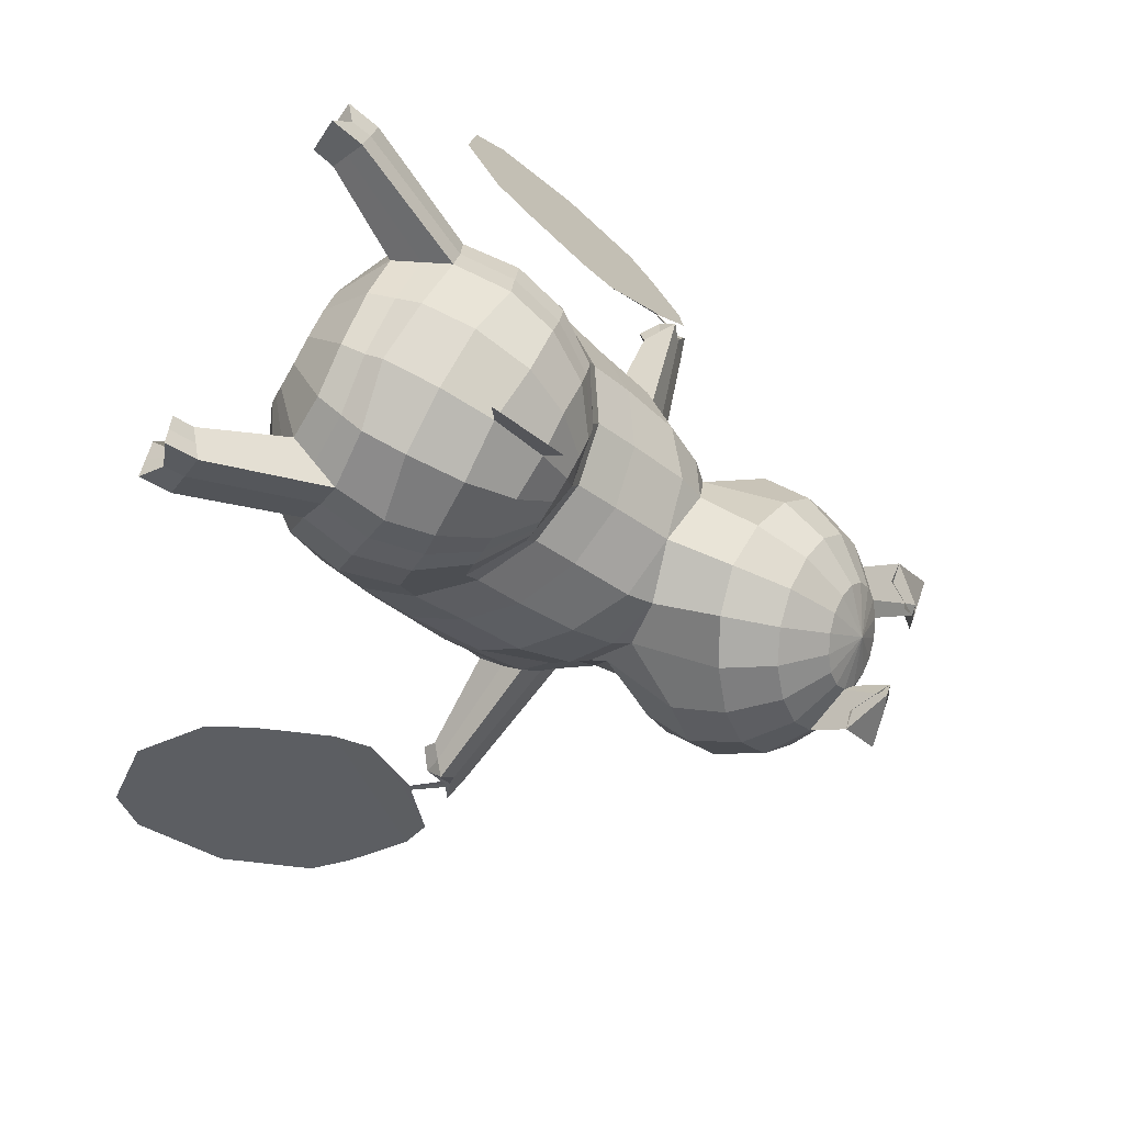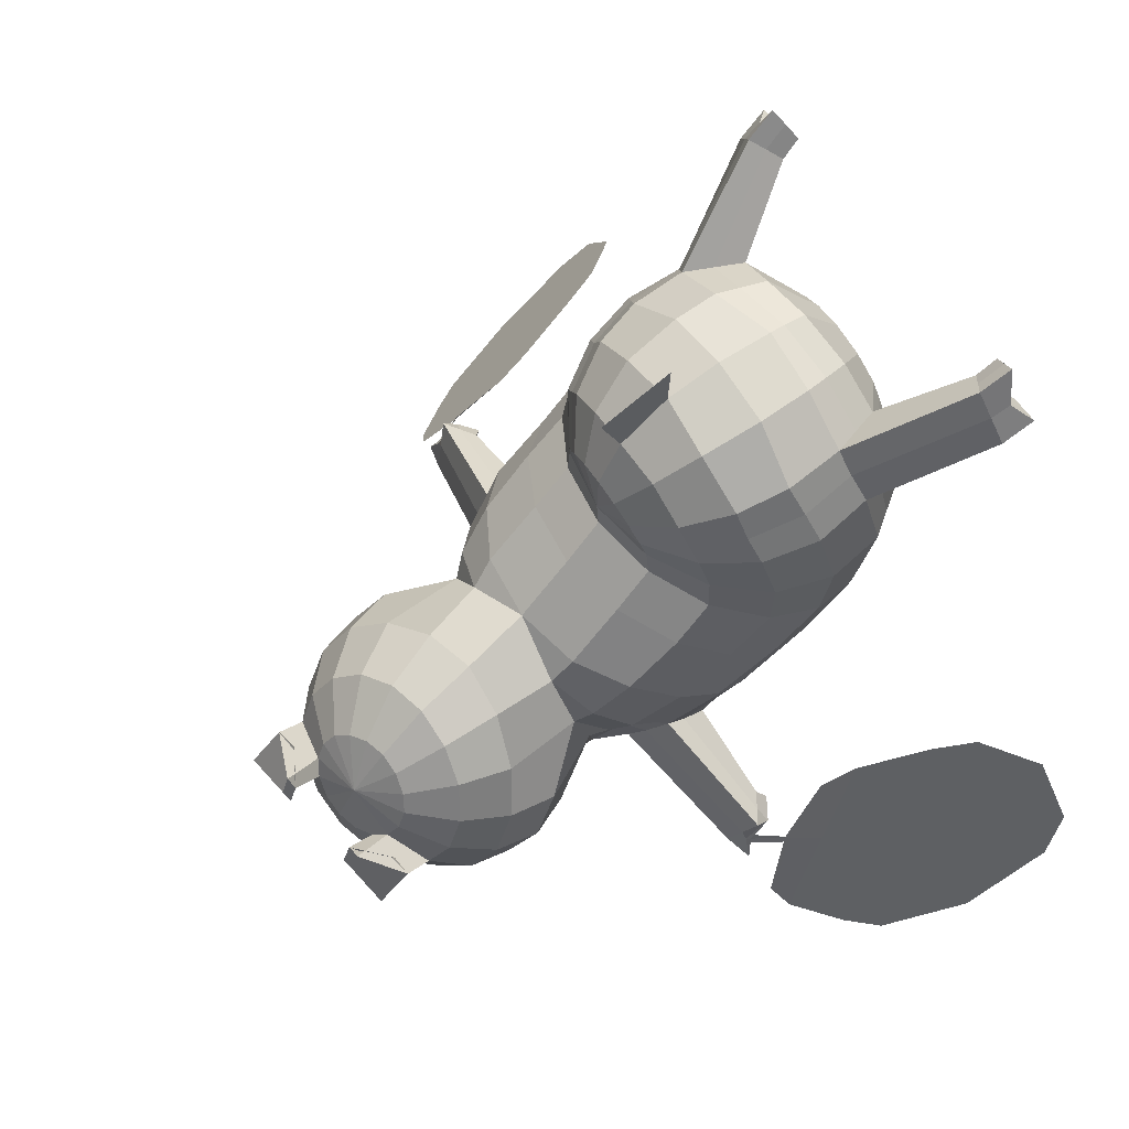
<metadata>
{"format":"obj","ext":"obj","renderer":"f3d","projection":"perspective","resolution":1024,"background":"white","views":[{"elev":79.7,"azim":120.1,"up":"+Z"},{"elev":64.9,"azim":-122.8,"up":"+Z"}]}
</metadata>
<code>
o Sphere
v -0.5203 2.971 -0.3755
v -0.3337 3.007 -0.3412
v -0.4527 2.984 -0.3631
v -0.2089 3.03 -0.3184
v -0.1995 2.838 -0.1646
v -0.4881 2.946 -0.1226
v -0.3245 2.815 -0.1873
v -0.5556 2.933 -0.135
v 0.06971 1.101 -0.8356
v 0.215 0.8181 -0.8439
v -0.004587 0.4057 -0.8182
v 0.153 1.353 -0.6161
v 0.3016 1.161 -0.5201
v 0.4119 0.8677 -0.6136
v 0.1276 0.3899 -0.7256
v -0.2083 1.51 0.2722
v 0.08735 1.415 0.107
v 0.2798 1.245 -0.07555
v 0.3307 1.139 -0.17
v 0.4406 1.009 -0.2573
v 0.4862 0.7442 -0.4192
v 0.163 0.2912 -0.6499
v -0.1605 1.37 0.4006
v 0.1615 1.195 0.3209
v 0.3902 0.972 0.1682
v 0.494 0.7509 -0.008009
v 0.5167 0.5284 -0.2042
v 0.4353 0.3388 -0.3902
v 0.1312 0.1224 -0.5897
v 2.293 -0.1971 -1.98
v 1.03 0.789 -0.9599
v 1.207 0.7877 -0.7162
v 1.092 0.7004 -0.7022
v -0.05977 0.7694 0.9266
v 0.2672 0.572 0.869
v 0.4898 0.2765 0.7971
v 0.5822 -0.06864 0.7461
v 0.5301 -0.418 0.7338
v 0.3378 -0.6905 0.7618
v 0.02348 -0.8384 0.8087
v -0.08141 0.785 1.015
v 0.219 0.6004 1.056
v 0.4177 0.3246 1.052
v 0.51 0.007393 1.092
v 0.4761 -0.3151 1.171
v 0.3052 -0.6132 1.213
v 0.000917 -0.8186 1.041
v -0.1592 0.8027 1.107
v 0.07436 0.6394 1.26
v 0.2311 0.3805 1.364
v 0.3034 0.1145 1.423
v 0.2924 -0.1895 1.496
v 0.165 -0.5272 1.473
v -0.07933 -0.7882 1.216
v -0.2785 0.8146 1.18
v -0.147 0.6636 1.42
v -0.05921 0.4037 1.604
v -0.02115 0.07184 1.677
v -0.0115 -0.1931 1.689
v -0.06677 -0.5008 1.625
v -0.2094 -0.7729 1.313
v 0.7905 -1.06 1.756
v 0.588 -1.108 1.695
v 0.6042 -0.9638 2.049
v 0.4455 -1.034 1.92
v 0.076 -0.3047 -0.31
v 0.04355 -0.657 0.1214
v -0.1253 1.041 0.6532
v -0.09886 0.8066 0.841
v 0.2379 0.6275 0.7312
v 0.2121 0.8781 0.5555
v 0.4315 0.6314 0.3878
v 0.4742 0.3534 0.5858
v 0.5682 0.04789 0.4382
v 0.5426 0.3464 0.1901
v 0.5279 0.05891 -0.01122
v 0.5305 -0.2586 0.2955
v 0.3539 -0.5079 0.1798
v 0.3761 -0.1708 -0.183
v -0.03898 -0.8046 1.132
v 1.007 0.7861 -0.7721
v 1.16 0.9423 -0.7661
v 1.199 0.9392 -0.8052
v 1.02 0.8008 -0.8017
v -0.5785 2.774 -0.4509
v -0.4181 2.767 -0.7366
v -0.2898 2.664 -0.9818
v -0.1699 2.452 -1.189
v -0.1004 2.141 -1.31
v -0.1374 1.743 -1.297
v -0.2477 1.425 -1.156
v 0.01102 1.505 -0.01399
v -0.4808 2.758 -0.3727
v -0.2399 2.739 -0.5902
v -0.04857 2.617 -0.7988
v 0.08624 2.382 -0.9897
v 0.1182 2.045 -1.117
v 0.02892 1.697 -1.144
v -0.1626 1.411 -1.068
v 0.2334 1.226 -0.3069
v 0.373 1.101 -0.3806
v -0.4181 2.718 -0.2711
v -0.1232 2.664 -0.4035
v 0.1116 2.498 -0.5646
v 0.2485 2.233 -0.7307
v 0.2563 1.919 -0.8655
v 0.1122 1.623 -0.9338
v -0.1155 1.376 -0.9541
v 0.4501 0.8121 -0.5106
v 0.1493 0.3447 -0.6841
v -0.4001 2.662 -0.1615
v -0.08914 2.557 -0.2019
v 0.1581 2.346 -0.2983
v 0.2903 2.066 -0.4289
v 0.2625 1.777 -0.5688
v 0.1153 1.523 -0.7056
v -0.0522 1.221 -0.8102
v 0.9752 0.8271 -0.9005
v 1.041 0.7471 -0.6441
v -0.4298 2.596 -0.06016
v -0.142 2.432 -0.00753
v 0.08722 2.18 -0.03562
v 0.2057 1.887 -0.1442
v 0.1238 1.413 -0.3773
v 1.206 0.8879 -0.5993
v 1.115 0.9931 -0.933
v -0.5024 2.533 0.01773
v -0.2715 2.307 0.1504
v -0.08768 2.02 0.1706
v 0.1926 1.333 -0.2161
v -0.6046 2.478 0.06542
v -0.4609 2.211 0.2413
v -0.3349 1.882 0.2986
v 0.5806 -0.7984 1.93
v 0.4292 -0.9316 1.826
v 0.7668 -0.8942 1.637
v 0.5717 -1.005 1.601
v 0.2363 -0.5639 1.361
v 0.3852 -0.2385 1.348
v 0.4067 0.05962 1.254
v 0.323 0.3605 1.194
v 0.1466 0.6202 1.154
v -0.1201 0.7956 1.057
v 0.5867 -0.9792 1.806
v 0.6875 -0.953 1.842
v 0.5005 -0.9683 1.713
v 0.6737 -0.8463 1.783
v -0.1385 2.535 -1.43
v -0.0629 2.234 -1.555
v 0.1666 0.9882 -0.822
v 0.3671 1.039 -0.5545
v 0.4683 0.889 -0.335
v 0.4738 0.4408 -0.2933
v 1.277 0.958 -0.9537
v 1.983 -0.8505 -1.02
v 0.4331 -0.5538 0.7451
v 0.3902 -0.464 1.188
v 0.2287 -0.3583 1.484
v -0.03693 -0.3366 1.657
v 0.6893 -1.084 1.725
v 0.5249 -0.9991 1.984
v 0.4513 -0.05669 -0.09466
v 0.4419 -0.3835 0.2384
v 2.138 -0.5238 -1.5
v 1.124 0.8171 -0.6217
v 1.045 0.9101 -0.9167
v 0.6693 -0.9496 1.619
v 0.5049 -0.865 1.878
v 0.6371 -0.9661 1.824
v 1.698 0.162 -1.175
v 1.511 -0.2309 -0.5981
v 1.885 0.5549 -1.753
v 1.613 0.8319 -1.459
v 1.319 0.2138 -0.5506
v 1.466 0.5228 -1.005
v 2.373 -0.7434 -1.767
v 2.293 -0.9117 -1.52
v 2.333 -0.8276 -1.643
v 1.65 -0.5061 -0.6632
v 2.056 0.3468 -1.916
v 1.853 -0.07966 -1.29
v 1.346 0.7402 -0.9319
v 1.336 0.7256 -0.9058
v 1.481 0.9017 -1.273
v 1.356 0.6947 -0.9206
v 1.261 0.4344 -0.5917
v 1.215 0.8872 -0.7973
v 1.229 0.9222 -0.8449
v 1.214 0.9159 -0.8157
v -0.3215 0.008542 -0.7043
v -0.9607 2.888 -0.4561
v -1.148 2.852 -0.4901
v -1.028 2.875 -0.4684
v -1.272 2.828 -0.513
v -1.263 2.636 -0.3592
v -1.064 2.836 -0.2279
v -1.138 2.66 -0.3363
v -0.3851 1.162 -0.9746
v -0.4613 0.9534 -1.059
v -0.2196 0.7026 -1.024
v -0.2466 0.3803 -0.881
v -0.9961 2.849 -0.2155
v -0.8971 1.052 -0.8819
v -0.9339 0.7281 -0.9243
v -0.5881 0.35 -0.8684
v -1.012 1.217 -0.7777
v -1.149 1.058 -0.6156
v -1.2 0.7592 -0.7131
v -0.7816 0.3136 -0.7954
v -0.9047 1.435 0.191
v -1.124 1.295 -0.02487
v -1.239 1.102 -0.2259
v -1.254 0.9459 -0.3588
v -1.298 0.8829 -0.3734
v -1.29 0.6282 -0.5243
v -0.843 0.2124 -0.7216
v -0.9176 1.302 0.329
v -1.179 1.088 0.2097
v -1.329 0.8412 0.03893
v -1.368 0.5921 -0.1533
v -1.324 0.3809 -0.3231
v -1.185 0.2092 -0.4899
v -0.8149 0.04195 -0.6509
v -2.773 -0.5087 -2.262
v -1.77 0.6215 -1.115
v -1.97 0.5976 -0.8925
v -1.846 0.5259 -0.8646
v -0.4205 0.8183 1.209
v -0.4118 0.6748 1.487
v -0.4039 0.05606 1.765
v -0.3928 -0.2854 1.742
v -0.3667 -0.5347 1.659
v -0.3759 -0.7788 1.331
v -0.3869 -0.8904 0.7487
v -0.4391 0.8369 0.9612
v -0.8146 0.7587 0.9223
v -1.13 0.5534 0.8626
v -1.338 0.255 0.792
v -1.411 -0.09172 0.736
v -1.343 -0.4396 0.7225
v -1.133 -0.712 0.7191
v -0.8033 -0.8475 0.7528
v -0.7774 0.7778 1.017
v -1.066 0.5907 1.07
v -1.256 0.3131 1.098
v -1.332 -0.01498 1.135
v -1.283 -0.3437 1.184
v -1.104 -0.6407 1.168
v -0.7829 -0.8349 0.9791
v -0.6905 0.7976 1.112
v -0.9089 0.6284 1.277
v -1.055 0.3628 1.4
v -1.111 0.06844 1.475
v -1.08 -0.2727 1.504
v -0.9487 -0.5966 1.411
v -0.6973 -0.8132 1.157
v -0.565 0.812 1.182
v -0.6803 0.6462 1.429
v -0.7595 0.396 1.618
v -0.7882 0.04554 1.695
v -0.768 -0.2735 1.689
v -0.6953 -0.5747 1.577
v -0.556 -0.7955 1.271
v -1.541 -1.191 1.636
v -1.343 -1.221 1.553
v -1.335 -1.144 1.928
v -1.185 -1.185 1.777
v -0.7677 -0.3469 -0.3708
v -0.7748 -0.6872 0.0726
v -0.3564 -0.7211 0.06498
v -0.3432 -0.3905 -0.3728
v -0.8868 0.9914 0.6069
v -0.8587 0.7709 0.8049
v -1.163 0.5701 0.678
v -1.185 0.7862 0.4649
v -1.345 0.5226 0.2814
v -1.355 0.2815 0.5198
v -1.404 -0.03167 0.3635
v -1.392 0.2356 0.08267
v -0.485 0.8555 0.8658
v -0.5141 1.08 0.6682
v -1.317 -0.03298 -0.1098
v -1.322 -0.3307 0.2232
v -1.109 -0.5593 0.1047
v -1.118 -0.2418 -0.2726
v -0.7411 -0.8251 1.07
v -0.7245 2.444 0.06762
v -0.6838 2.154 0.2501
v -0.6241 1.802 0.3203
v -0.552 1.405 0.4035
v -0.728 2.656 -0.1874
v -1.766 0.622 -0.9252
v -1.938 0.7557 -0.938
v -1.971 0.7509 -0.9812
v -0.6972 2.762 -0.4933
v -0.6476 2.749 -0.8063
v -0.5747 2.632 -1.086
v -0.4748 2.418 -1.304
v -0.3767 2.121 -1.42
v -0.352 1.732 -1.377
v -0.3601 1.419 -1.2
v -1.776 0.6349 -0.9561
v -0.8167 2.728 -0.4948
v -0.8582 2.683 -0.8176
v -0.8585 2.528 -1.097
v -0.7836 2.298 -1.316
v -0.6694 2.007 -1.425
v -0.5802 1.668 -1.374
v -0.4818 1.395 -1.191
v -1.063 1.384 -0.153
v -0.9211 2.674 -0.4535
v -1.053 2.58 -0.7405
v -1.104 2.385 -1.005
v -1.057 2.135 -1.211
v -0.9473 1.851 -1.309
v -0.7867 1.572 -1.281
v -0.5895 1.354 -1.135
v -1.13 1.086 -0.451
v -1.229 0.9892 -0.4843
v -0.9936 2.609 -0.3764
v -1.187 2.462 -0.5979
v -1.279 2.238 -0.8174
v -1.263 1.977 -0.9946
v -1.146 1.703 -1.1
v -0.9254 1.477 -1.1
v -0.6645 1.306 -1.038
v -1.249 0.7002 -0.6125
v -0.8194 0.2665 -0.7555
v -1.023 2.545 -0.2748
v -1.242 2.347 -0.4091
v -1.357 2.103 -0.5544
v -1.356 1.827 -0.6929
v -1.217 1.574 -0.8013
v -0.9823 1.381 -0.8715
v -0.7465 1.148 -0.9006
v -1.725 0.6666 -1.05
v -1.808 0.5783 -0.8015
v -1.006 2.49 -0.1644
v -1.209 2.246 -0.1939
v -1.317 1.974 -0.2598
v -1.317 1.685 -0.3744
v -1.06 1.275 -0.5367
v -1.994 0.696 -0.7767
v -1.881 0.8133 -1.099
v -0.9436 2.452 -0.0615
v -1.091 2.173 0.01312
v -1.165 1.872 0.007178
v -1.144 1.198 -0.3663
v -0.8436 2.435 0.02314
v -0.9057 2.144 0.1703
v -0.9193 1.807 0.2157
v -1.324 -0.9589 1.84
v -1.178 -1.066 1.702
v -1.53 -1.006 1.548
v -1.336 -1.102 1.479
v -1.028 -0.6146 1.3
v -1.183 -0.2963 1.358
v -1.221 0.02493 1.304
v -1.153 0.3447 1.243
v -0.9868 0.6109 1.17
v -0.7334 0.7897 1.061
v -1.336 -1.114 1.686
v -1.434 -1.098 1.733
v -1.257 -1.084 1.59
v -1.427 -0.9824 1.694
v -0.4101 0.3734 1.972
v -0.4101 0.3827 1.698
v -0.4101 0.8032 1.797
v -0.4429 2.493 -1.547
v -0.342 2.202 -1.664
v -0.7509 2.376 -1.559
v -0.6293 2.09 -1.673
v -0.3012 0.8341 -1.035
v -0.9489 0.91 -0.8915
v -1.195 0.9345 -0.6502
v -1.301 0.7698 -0.4425
v -1.259 0.3064 -0.397
v -2.033 0.7595 -1.138
v -2.492 -1.123 -1.268
v -0.3755 -0.3892 1.701
v -1.239 -0.5737 0.7242
v -1.194 -0.4899 1.177
v -1.014 -0.4346 1.458
v -0.7329 -0.4186 1.632
v -1.442 -1.206 1.595
v -1.26 -1.164 1.852
v -1.218 -0.1346 -0.1893
v -1.216 -0.4451 0.1669
v -2.632 -0.8161 -1.765
v -1.901 0.637 -0.7891
v -1.803 0.7399 -1.074
v -1.433 -1.054 1.513
v -1.251 -1.013 1.771
v -1.385 -1.106 1.709
v -2.322 -0.08202 -1.398
v -2.153 -0.4517 -0.8007
v -2.491 0.2877 -1.996
v -2.291 0.5954 -1.676
v -2.025 0.01338 -0.7356
v -2.158 0.3042 -1.206
v -2.806 -1.062 -2.055
v -2.734 -1.22 -1.799
v -2.77 -1.141 -1.927
v -2.248 -0.7419 -0.8788
v -2.615 0.06056 -2.176
v -2.431 -0.3407 -1.527
v -2.076 0.5355 -1.122
v -2.067 0.522 -1.095
v -2.191 0.681 -1.478
v -2.081 0.4889 -1.111
v -1.992 0.2399 -0.7717
v -1.982 0.6965 -0.9749
v -1.994 0.7301 -1.024
v -1.982 0.7254 -0.9932
v -2.067 0.5235 -1.068
v 1.329 0.7277 -0.8781
f 116 115 124 12
f 94 93 8 7
f 201 200 10 11
f 373 199 9 150
f 16 133 289 290
f 102 103 5 6
f 11 10 14 15
f 150 9 13 151
f 198 108 117
f 198 99 108
f 110 109 21 22
f 82 125 32 83
f 101 100 19 20
f 117 116 12
f 22 21 28 29
f 152 20 27 153
f 20 19 26 27
f 19 18 25 26
f 18 17 24 25
f 17 16 23 24
f 123 122 129 92
f 92 129 133 16
f 190 201 11
f 190 11 15
f 190 15 110 22
f 190 22 29
f 69 280 235 34
f 73 70 35 36
f 77 74 37 38
f 67 78 39 40
f 270 67 40 234
f 183 182 184 185
f 70 69 34 35
f 74 73 36 37
f 81 118 31 84
f 163 77 38 156
f 167 136 62 160
f 40 39 46 47
f 156 38 45 157
f 38 37 44 45
f 37 36 43 44
f 36 35 42 43
f 35 34 41 42
f 80 138 53 54
f 139 140 51 52
f 140 141 50 51
f 141 142 49 50
f 142 143 48 49
f 54 53 60 61
f 158 52 59 159
f 52 51 58 59
f 51 50 57 58
f 50 49 56 57
f 49 48 55 56
f 234 40 47
f 34 235 41
f 234 47 80 54
f 41 235 48 143
f 234 54 61
f 48 235 55
f 234 61 233
f 61 60 232 233
f 159 59 231 380
f 59 58 230 231
f 56 55 228 229
f 55 235 228
f 169 145 64 161
f 146 137 63 144
f 147 134 64 145
f 168 135 65 161
f 153 27 76 162
f 162 76 77 163
f 26 25 72 75
f 75 72 73 74
f 24 23 68 71
f 71 68 69 70
f 190 29 66 271
f 271 66 67 270
f 29 28 79 66
f 66 79 78 67
f 27 26 75 76
f 76 75 74 77
f 25 24 71 72
f 72 71 70 73
f 68 281 280 69
f 53 138 146 135
f 45 139 147 136
f 130 92 17 18
f 199 198 117 9
f 124 123 92 130
f 103 94 7 5
f 15 14 109 110
f 13 12 100 101
f 89 299 370 149
f 198 91 99
f 301 300 90 91
f 300 299 89 90
f 298 88 148 369
f 298 297 87 88
f 297 296 86 87
f 296 295 85 86
f 198 301 91
f 189 188 182 183
f 91 90 98 99
f 90 89 97 98
f 89 88 96 97
f 88 87 95 96
f 87 86 94 95
f 86 85 93 94
f 119 81 84 33
f 13 101 82 126
f 99 98 107 108
f 98 97 106 107
f 97 96 105 106
f 96 95 104 105
f 95 94 103 104
f 93 102 6 8
f 21 109 81 119
f 101 20 125 82
f 108 107 116 117
f 107 106 115 116
f 106 105 114 115
f 105 104 113 114
f 104 103 112 113
f 103 102 111 112
f 152 21 119 165
f 151 13 126 166
f 115 114 123 124
f 114 113 122 123
f 113 112 121 122
f 112 111 120 121
f 109 14 118 81
f 12 124 130 100
f 8 6 3 1
f 5 7 2 4
f 122 121 128 129
f 121 120 127 128
f 100 130 18 19
f 6 5 4 3
f 129 128 132 133
f 128 127 131 132
f 157 45 136 167
f 138 46 137 146
f 139 52 134 147
f 158 53 135 168
f 23 290 281 68
f 7 8 1 2
f 2 1 3 4
f 295 291 85
f 85 291 93
f 93 291 102
f 102 291 111
f 111 291 120
f 120 291 127
f 127 291 131
f 16 290 23
f 9 117 12 13
f 16 17 92
f 133 132 288 289
f 132 131 287 288
f 131 291 287
f 136 147 145 62
f 135 146 144 65
f 160 62 145 169
f 42 41 143 142
f 43 42 142 141
f 44 43 141 140
f 45 44 140 139
f 47 46 138 80
f 370 369 148 149
f 88 89 149 148
f 63 160 169 144
f 52 158 168 134
f 46 157 167 137
f 14 151 166 118
f 20 152 165 125
f 79 162 163 78
f 28 153 162 79
f 134 168 161 64
f 144 169 161 65
f 60 159 380 232
f 53 158 159 60
f 39 156 157 46
f 137 167 160 63
f 78 163 156 39
f 118 166 154 31
f 171 170 181 179
f 170 172 180 181
f 21 152 153 28
f 10 150 151 14
f 200 373 150 10
f 164 30 176 178
f 155 164 178 177
f 179 181 164 155
f 181 180 30 164
f 175 173 172 170
f 174 175 170 171
f 185 184 173 175
f 165 119 33 32
f 166 126 154
f 126 82 83 154
f 186 185 175 174
f 31 154 83 84
f 125 165 32
f 84 83 32 33
f 32 83 189 187
f 83 154 188 189
f 334 206 342 333
f 312 197 202 311
f 201 205 204 200
f 373 374 203 199
f 210 290 289 351
f 320 196 195 321
f 205 209 208 204
f 374 375 207 203
f 198 335 326
f 198 326 317
f 328 216 215 327
f 293 294 226 343
f 319 214 213 318
f 335 206 334
f 216 223 222 215
f 376 377 221 214
f 214 221 220 213
f 213 220 219 212
f 212 219 218 211
f 211 218 217 210
f 341 310 347 340
f 310 210 351 347
f 190 205 201
f 190 209 205
f 190 216 328 209
f 190 223 216
f 273 236 235 280
f 277 238 237 274
f 283 240 239 278
f 269 242 241 284
f 270 234 242 269
f 408 410 409 407
f 274 237 236 273
f 278 239 238 277
f 292 302 225 336
f 388 381 240 283
f 392 385 264 354
f 242 249 248 241
f 381 382 247 240
f 240 247 246 239
f 239 246 245 238
f 238 245 244 237
f 237 244 243 236
f 286 256 255 356
f 357 254 253 358
f 358 253 252 359
f 359 252 251 360
f 360 251 250 361
f 256 263 262 255
f 383 384 261 254
f 254 261 260 253
f 253 260 259 252
f 252 259 258 251
f 251 258 257 250
f 234 249 242
f 236 243 235
f 234 256 286 249
f 243 361 250 235
f 234 263 256
f 250 257 235
f 234 233 263
f 263 233 232 262
f 384 380 231 261
f 261 231 230 260
f 258 229 228 257
f 257 228 235
f 394 386 266 363
f 364 362 265 355
f 365 363 266 352
f 393 386 267 353
f 377 387 282 221
f 387 388 283 282
f 220 279 276 219
f 279 278 277 276
f 218 275 272 217
f 275 274 273 272
f 190 271 268 223
f 271 270 269 268
f 223 268 285 222
f 268 269 284 285
f 221 282 279 220
f 282 283 278 279
f 219 276 275 218
f 276 277 274 275
f 272 273 280 281
f 255 353 364 356
f 247 354 365 357
f 348 212 211 310
f 199 203 335 198
f 342 348 310 341
f 321 195 197 312
f 209 328 327 208
f 207 319 318 206
f 307 372 370 299
f 198 317 309
f 301 309 308 300
f 300 308 307 299
f 298 369 371 306
f 298 306 305 297
f 297 305 304 296
f 296 304 303 295
f 198 309 301
f 414 408 407 413
f 309 317 316 308
f 308 316 315 307
f 307 315 314 306
f 306 314 313 305
f 305 313 312 304
f 304 312 311 303
f 337 227 302 292
f 207 344 293 319
f 317 326 325 316
f 316 325 324 315
f 315 324 323 314
f 314 323 322 313
f 313 322 321 312
f 311 202 196 320
f 215 337 292 327
f 319 293 343 214
f 326 335 334 325
f 325 334 333 324
f 324 333 332 323
f 323 332 331 322
f 322 331 330 321
f 321 330 329 320
f 376 390 337 215
f 375 391 344 207
f 333 342 341 332
f 332 341 340 331
f 331 340 339 330
f 330 339 338 329
f 327 292 336 208
f 206 318 348 342
f 202 191 193 196
f 195 194 192 197
f 340 347 346 339
f 339 346 345 338
f 318 213 212 348
f 196 193 194 195
f 347 351 350 346
f 346 350 349 345
f 382 392 354 247
f 356 364 355 248
f 357 365 352 254
f 383 393 353 255
f 217 272 281 290
f 197 192 191 202
f 192 194 193 191
f 295 303 291
f 303 311 291
f 311 320 291
f 320 329 291
f 329 338 291
f 338 345 291
f 345 349 291
f 210 217 290
f 203 207 206 335
f 210 310 211
f 351 289 288 350
f 350 288 287 349
f 349 287 291
f 354 264 363 365
f 353 267 362 364
f 385 394 363 264
f 244 360 361 243
f 245 359 360 244
f 246 358 359 245
f 247 357 358 246
f 249 286 356 248
f 370 372 371 369
f 306 371 372 307
f 265 362 394 385
f 254 352 393 383
f 248 355 392 382
f 208 336 391 375
f 214 343 390 376
f 285 284 388 387
f 222 285 387 377
f 352 266 386 393
f 362 267 386 394
f 262 232 380 384
f 255 262 384 383
f 241 248 382 381
f 355 265 385 392
f 284 241 381 388
f 336 225 378 391
f 396 404 406 395
f 395 406 405 397
f 215 222 377 376
f 204 208 375 374
f 200 204 374 373
f 389 403 401 224
f 379 402 403 389
f 404 379 389 406
f 406 389 224 405
f 400 395 397 398
f 399 396 395 400
f 410 400 398 409
f 390 226 227 337
f 391 378 344
f 344 378 294 293
f 411 399 400 410
f 225 302 294 378
f 343 226 390
f 302 227 226 294
f 226 412 414 294
f 294 414 413 378
f 408 414 412 415
f 408 415 411 410
f 183 416 187 189
f 183 185 186 416
f 58 57 367 230
f 57 56 229 367
f 260 230 367 259
f 259 367 229 258
f 366 368 229 367

</code>
